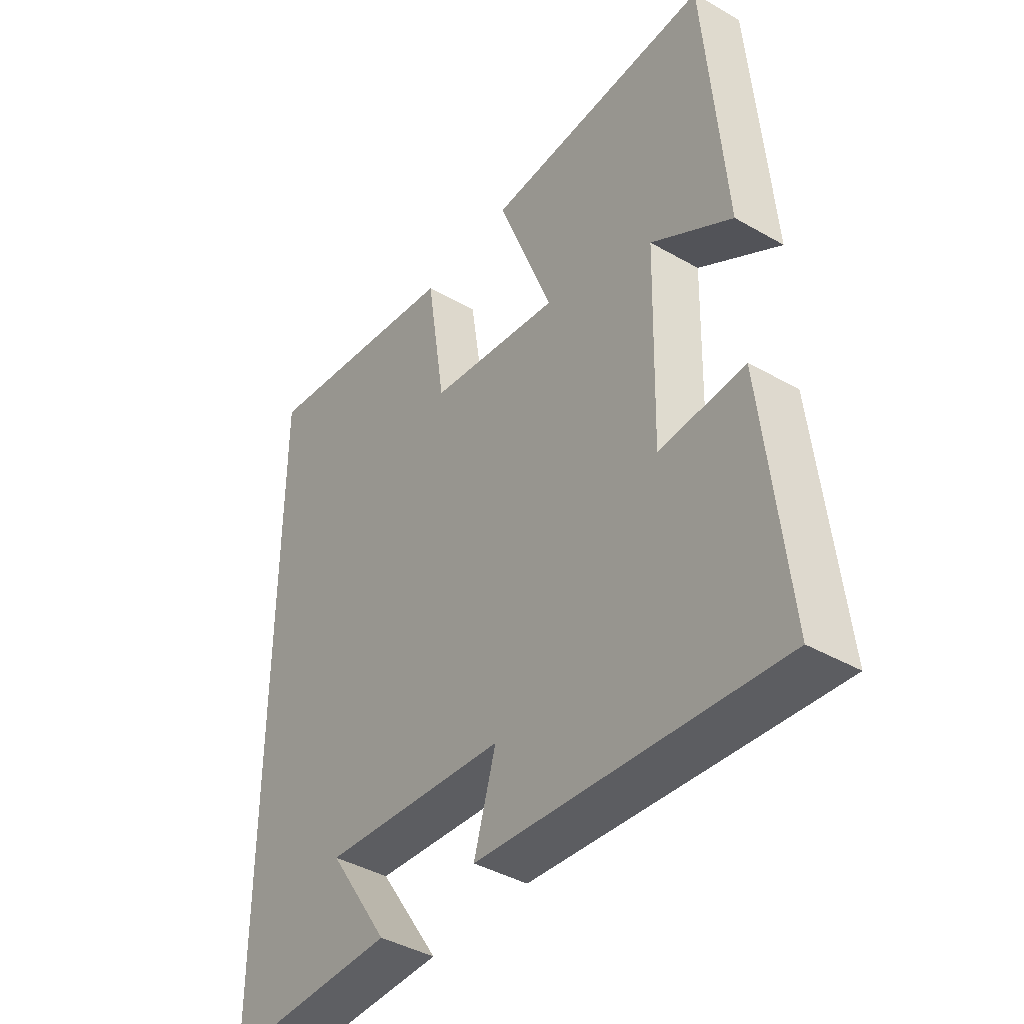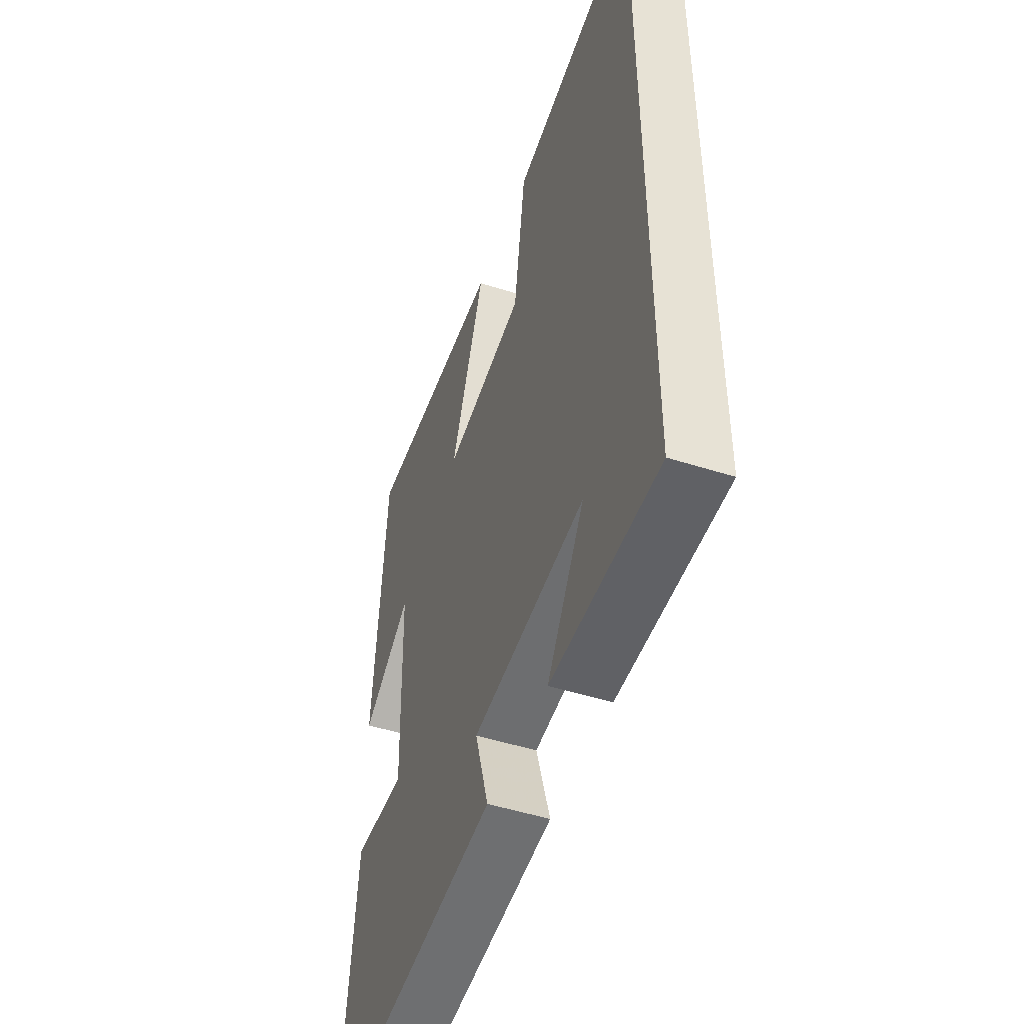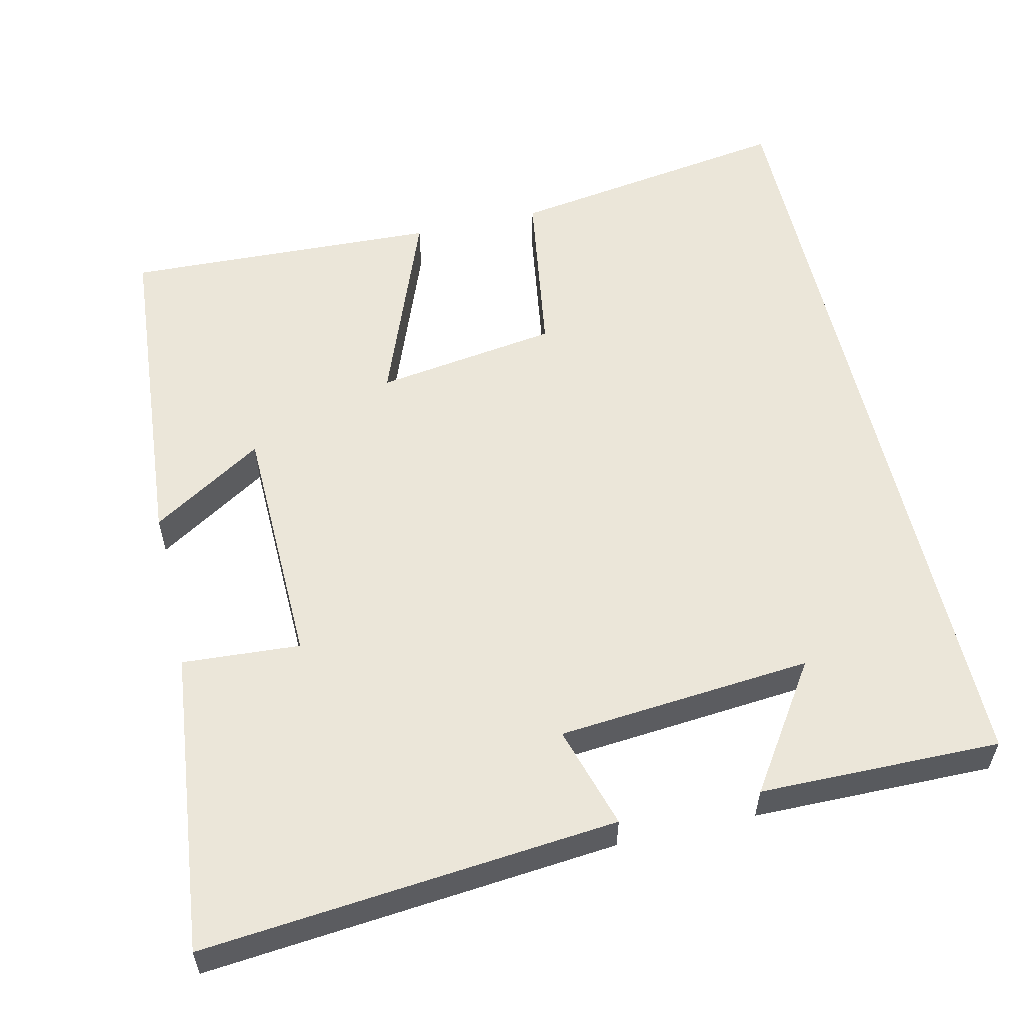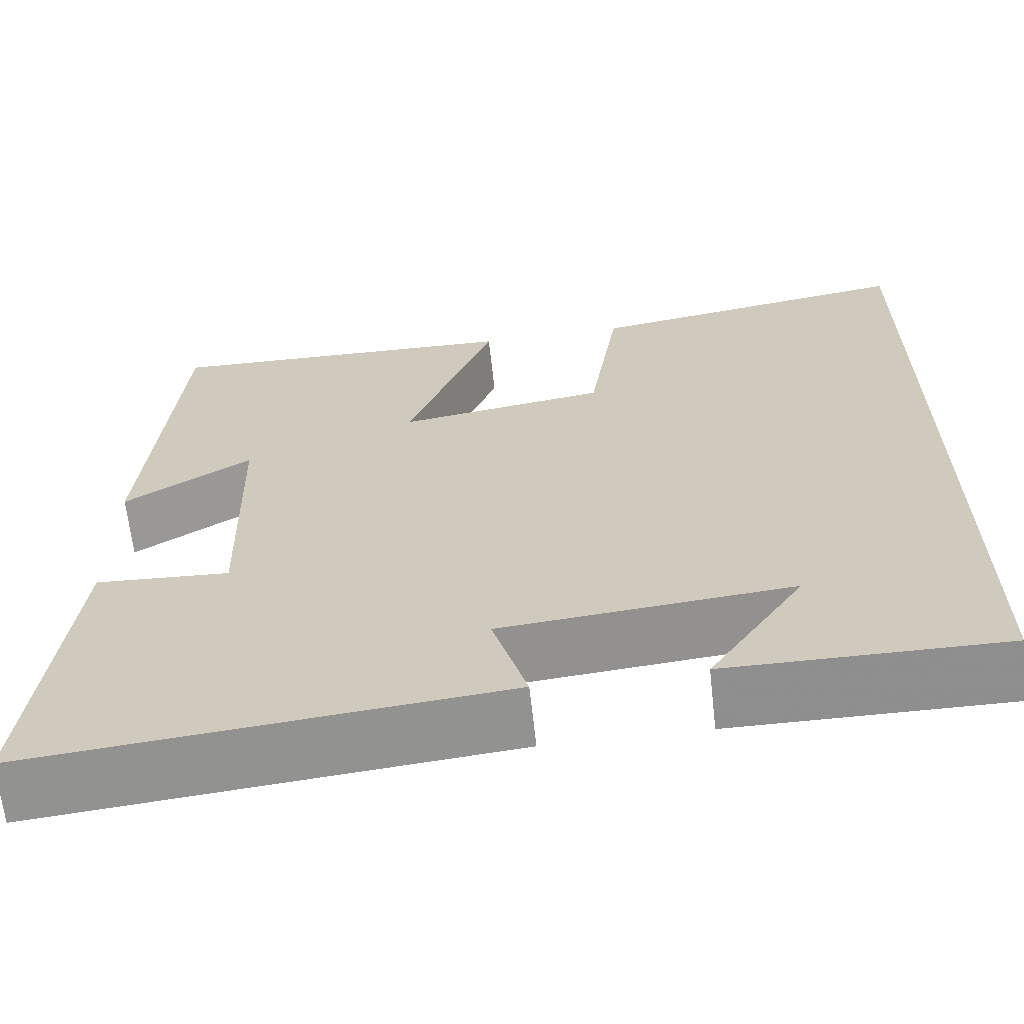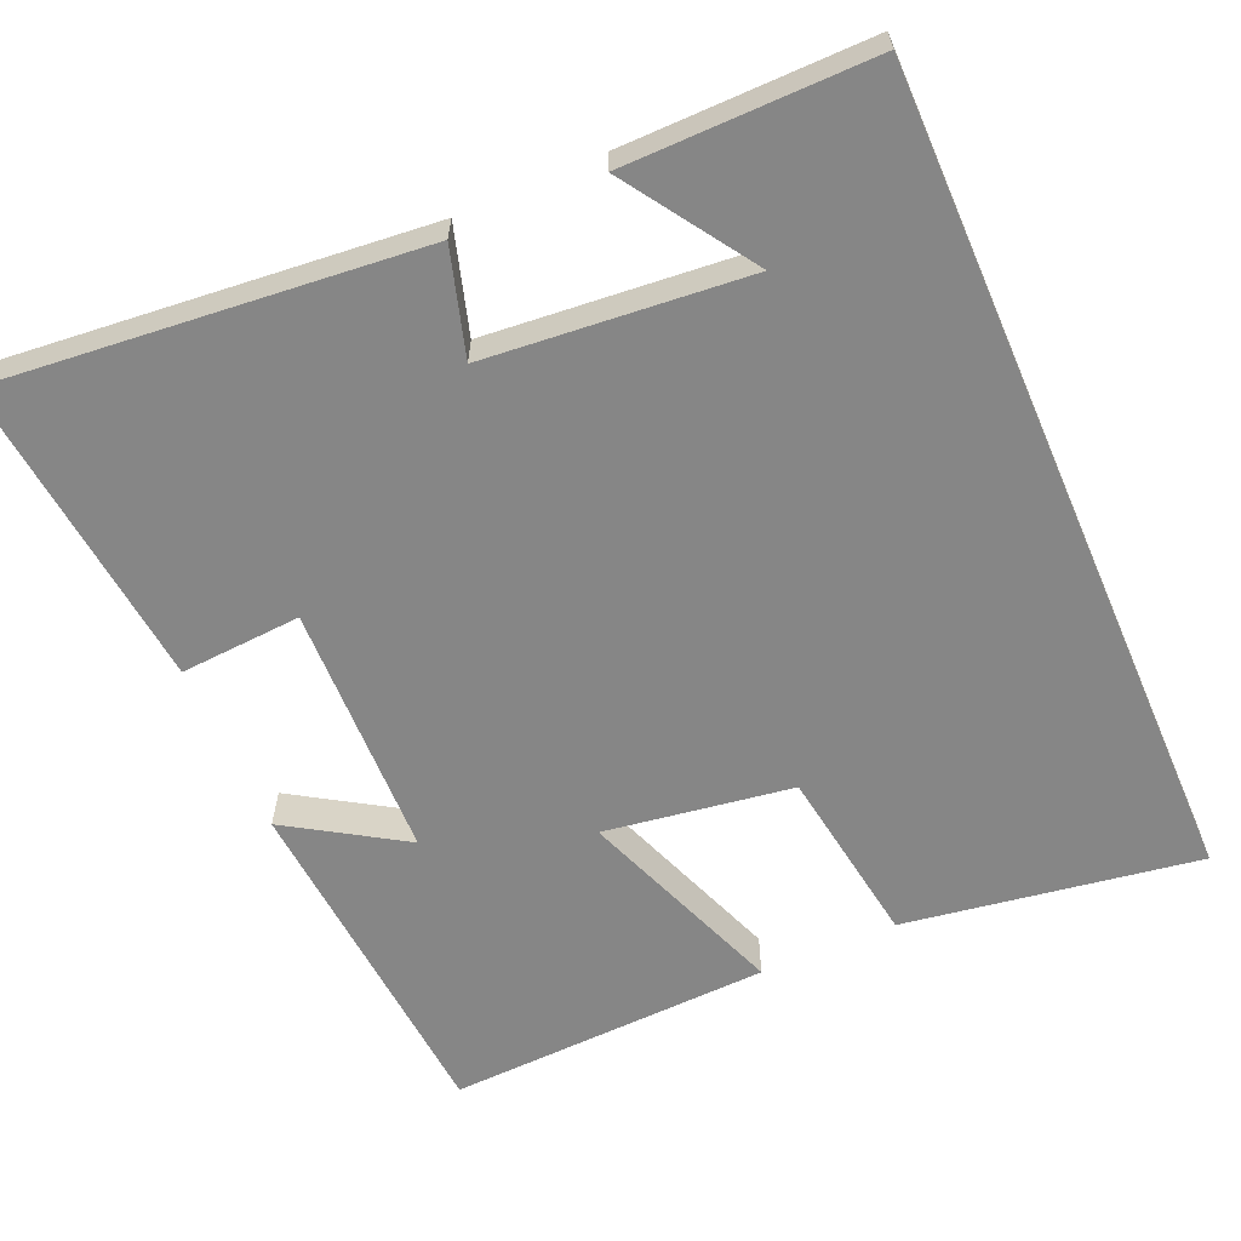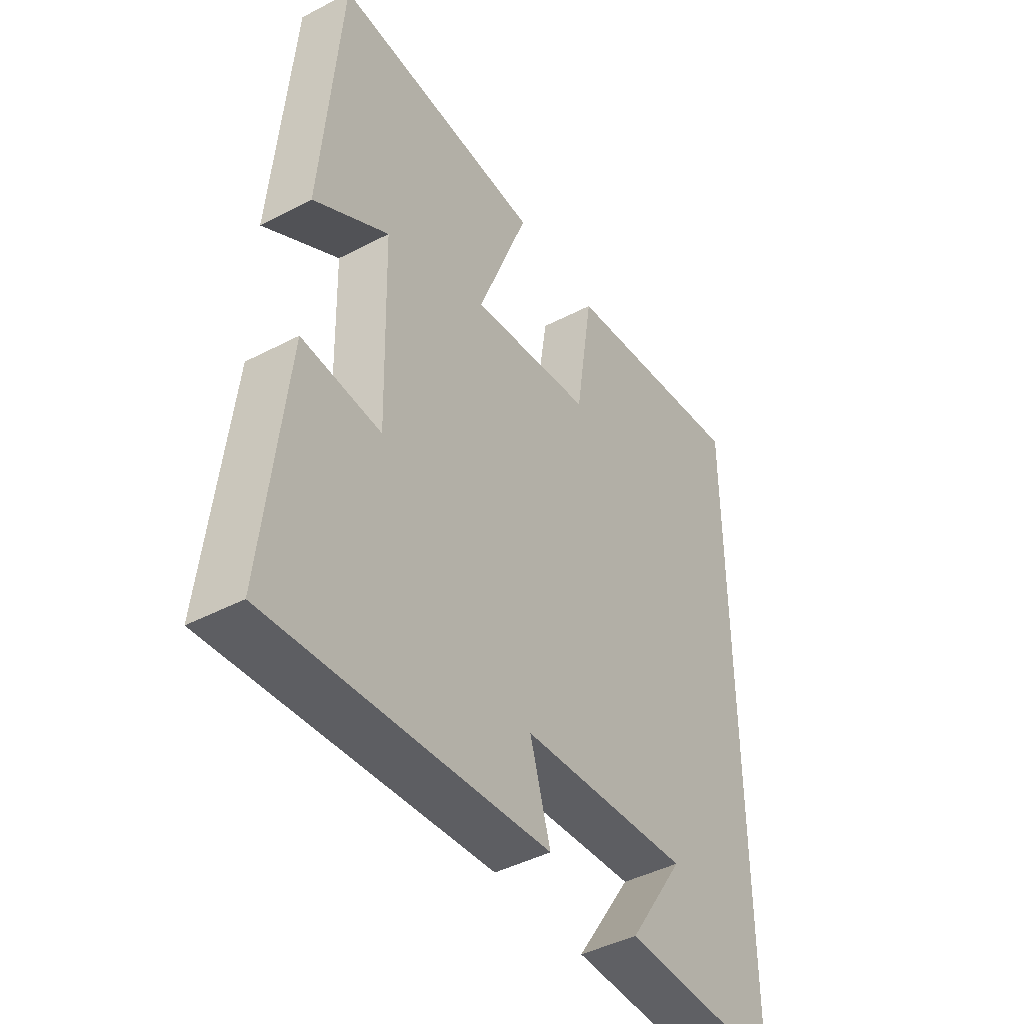
<metadata>
{"format":"obj","ext":"obj","renderer":"f3d","projection":"perspective","resolution":1024,"background":"white","views":[{"elev":-41.3,"azim":55.1,"up":"+Z"},{"elev":-49.2,"azim":-109.5,"up":"+Z"},{"elev":56.6,"azim":167.1,"up":"+Y"},{"elev":-65.2,"azim":-173.7,"up":"+Z"},{"elev":-62.0,"azim":-156.5,"up":"+Y"},{"elev":-43.9,"azim":121.6,"up":"+Z"}]}
</metadata>
<code>
v -0.5 0.07 0.559
v -0.124 0.07 0.5
v -0.089 0.07 0.272
v 0.151 0.07 0.236
v 0.05 0.07 0.5
v 0.464 0.07 0.516
v 0.5 0.07 0.072
v 0.353 0.07 0.164
v 0.345 0.07 -0.162
v 0.5 0.07 -0.152
v 0.543 0.07 -0.552
v 0 0.07 -0.5
v 0.04 0.07 -0.365
v -0.294 0.07 -0.335
v -0.184 0.07 -0.5
v -0.5 0.07 -0.503
v -0.5 0 0.559
v -0.124 0 0.5
v -0.089 0 0.272
v 0.151 0 0.236
v 0.05 0 0.5
v 0.464 0 0.516
v 0.5 0 0.072
v 0.353 0 0.164
v 0.345 0 -0.162
v 0.5 0 -0.152
v 0.543 0 -0.552
v 0 0 -0.5
v 0.04 0 -0.365
v -0.294 0 -0.335
v -0.184 0 -0.5
v -0.5 0 -0.503
f 14 15 16
f 1 2 3
f 16 1 3
f 14 16 3
f 13 14 3 4
f 11 12 13
f 10 11 13
f 9 10 13
f 8 9 13 4
f 5 6 7 8
f 4 5 8
f 32 31 30
f 19 18 17
f 19 17 32
f 19 32 30
f 20 19 30 29
f 29 28 27
f 29 27 26
f 29 26 25
f 20 29 25 24
f 24 23 22 21
f 24 21 20
f 1 17 18 2
f 2 18 19 3
f 3 19 20 4
f 4 20 21 5
f 5 21 22 6
f 6 22 23 7
f 7 23 24 8
f 8 24 25 9
f 9 25 26 10
f 10 26 27 11
f 11 27 28 12
f 12 28 29 13
f 13 29 30 14
f 14 30 31 15
f 15 31 32 16
f 16 32 17 1

</code>
